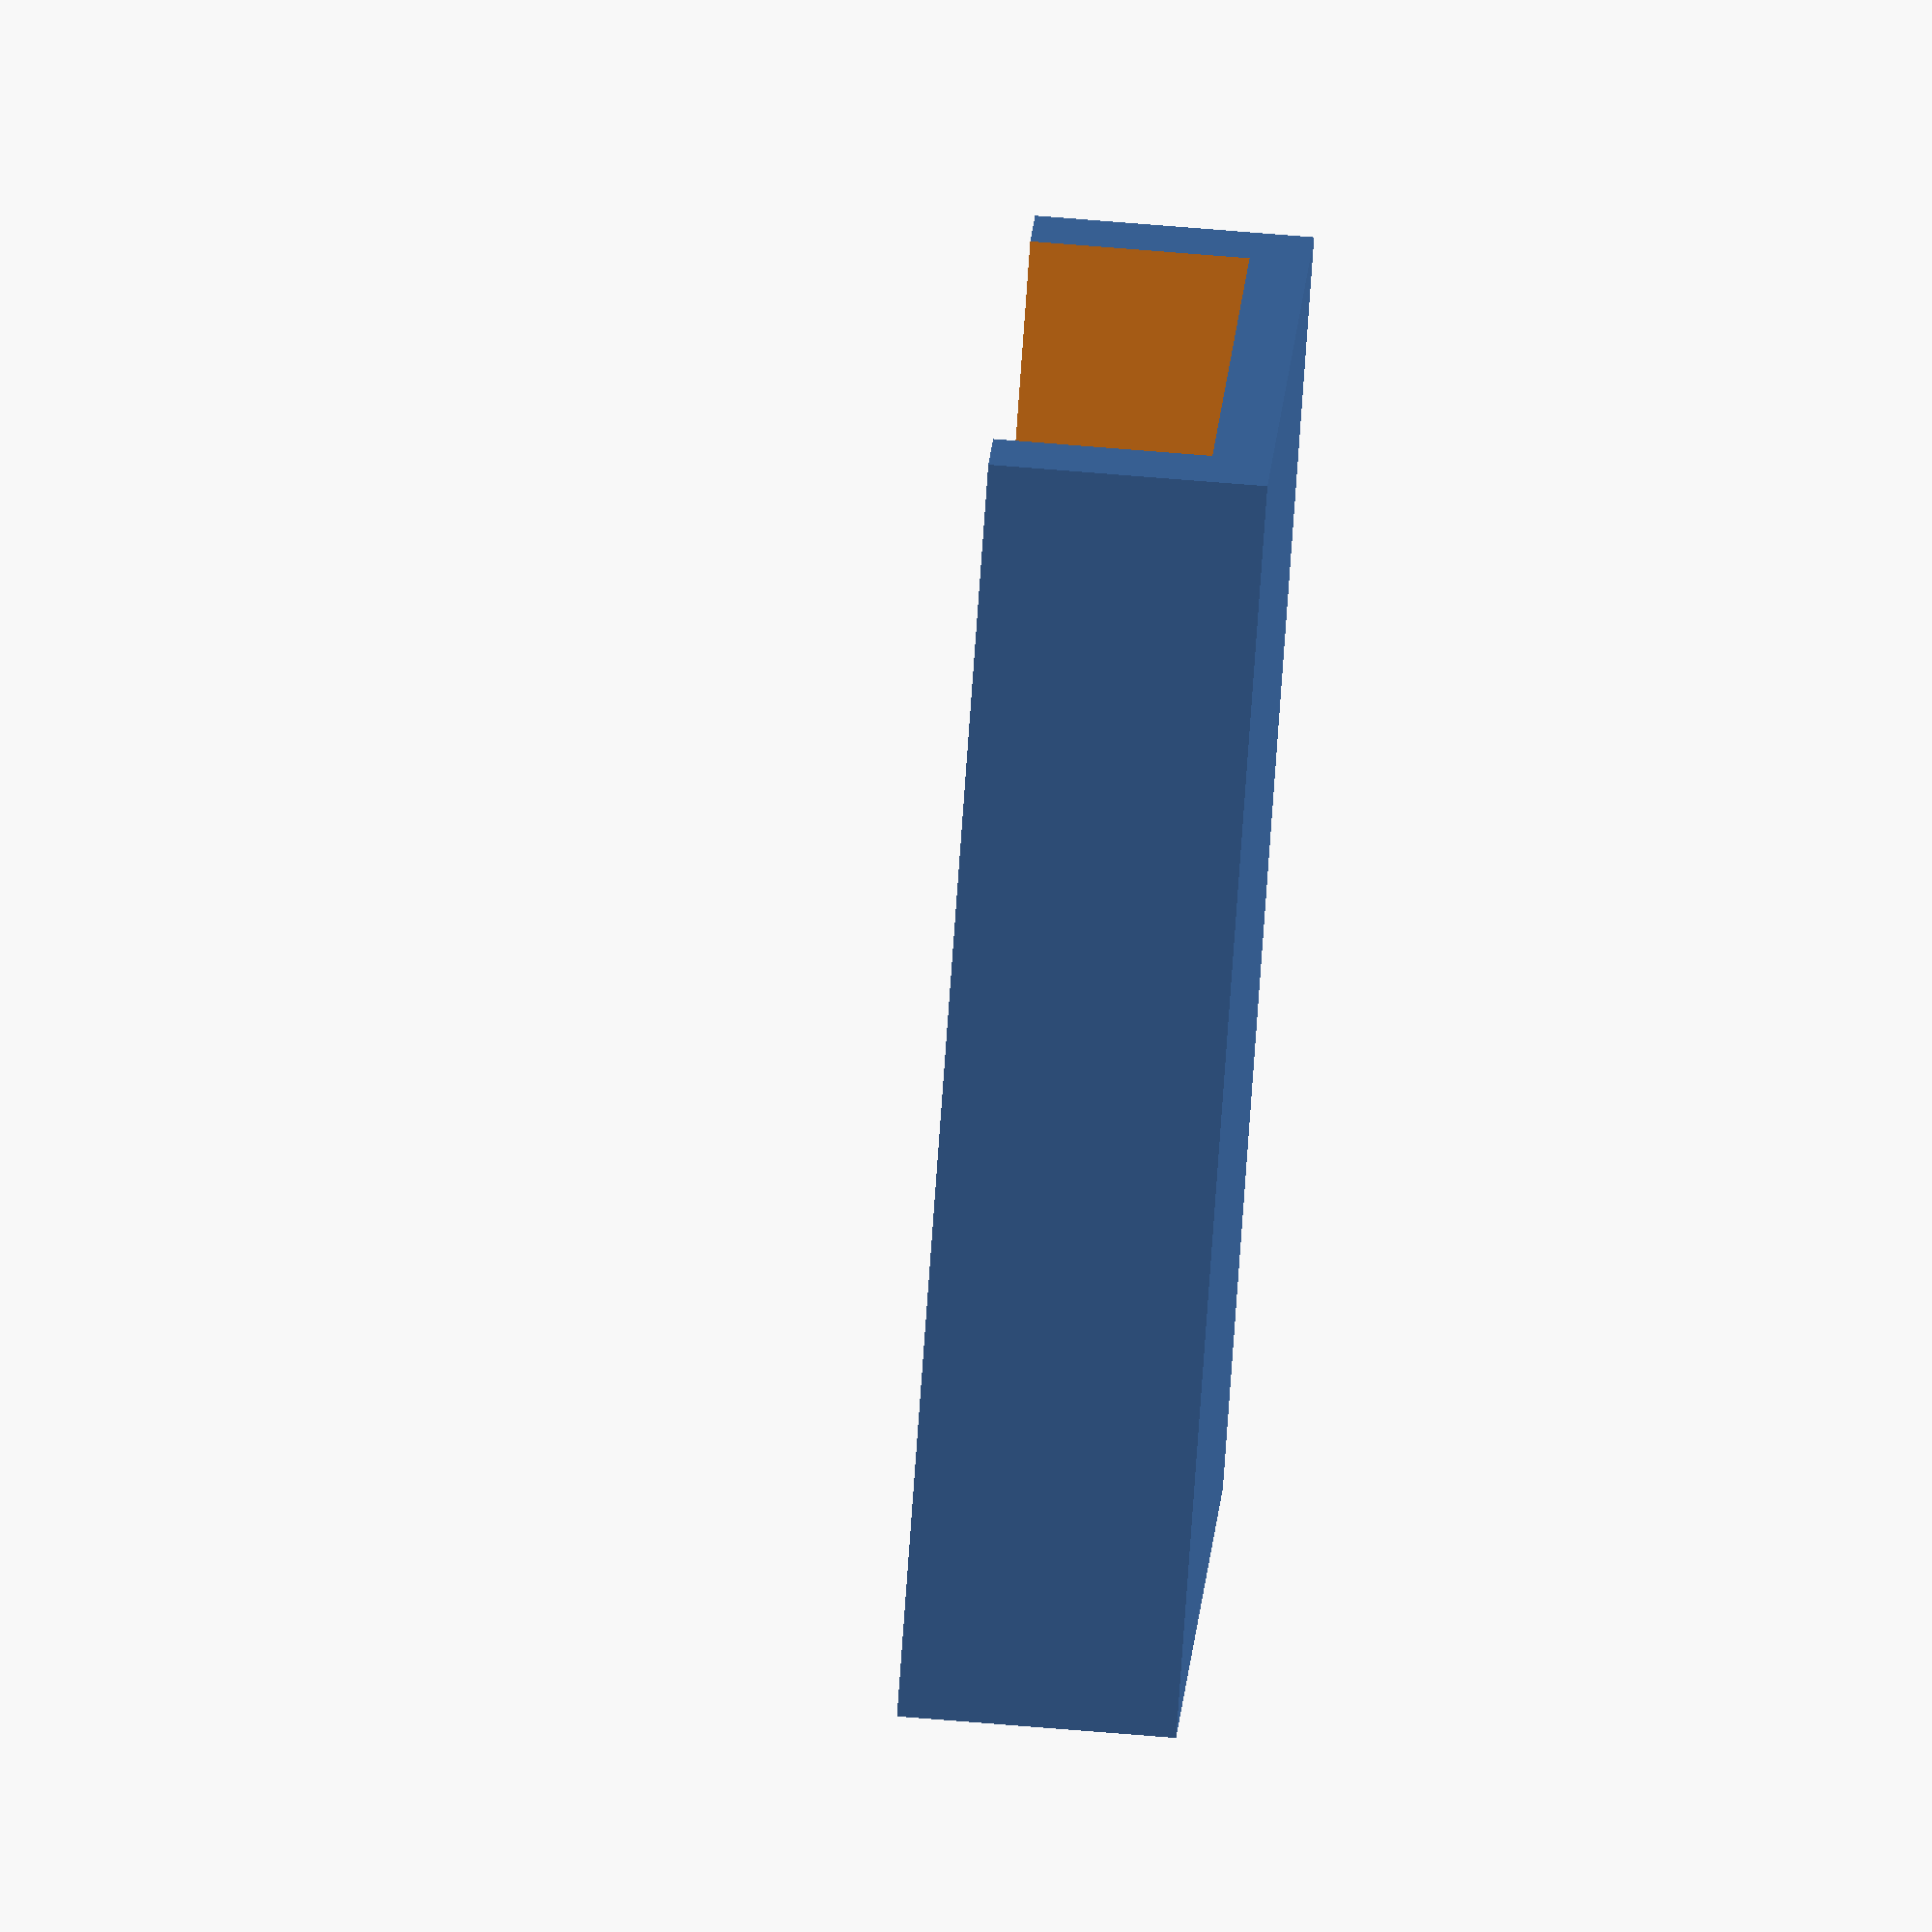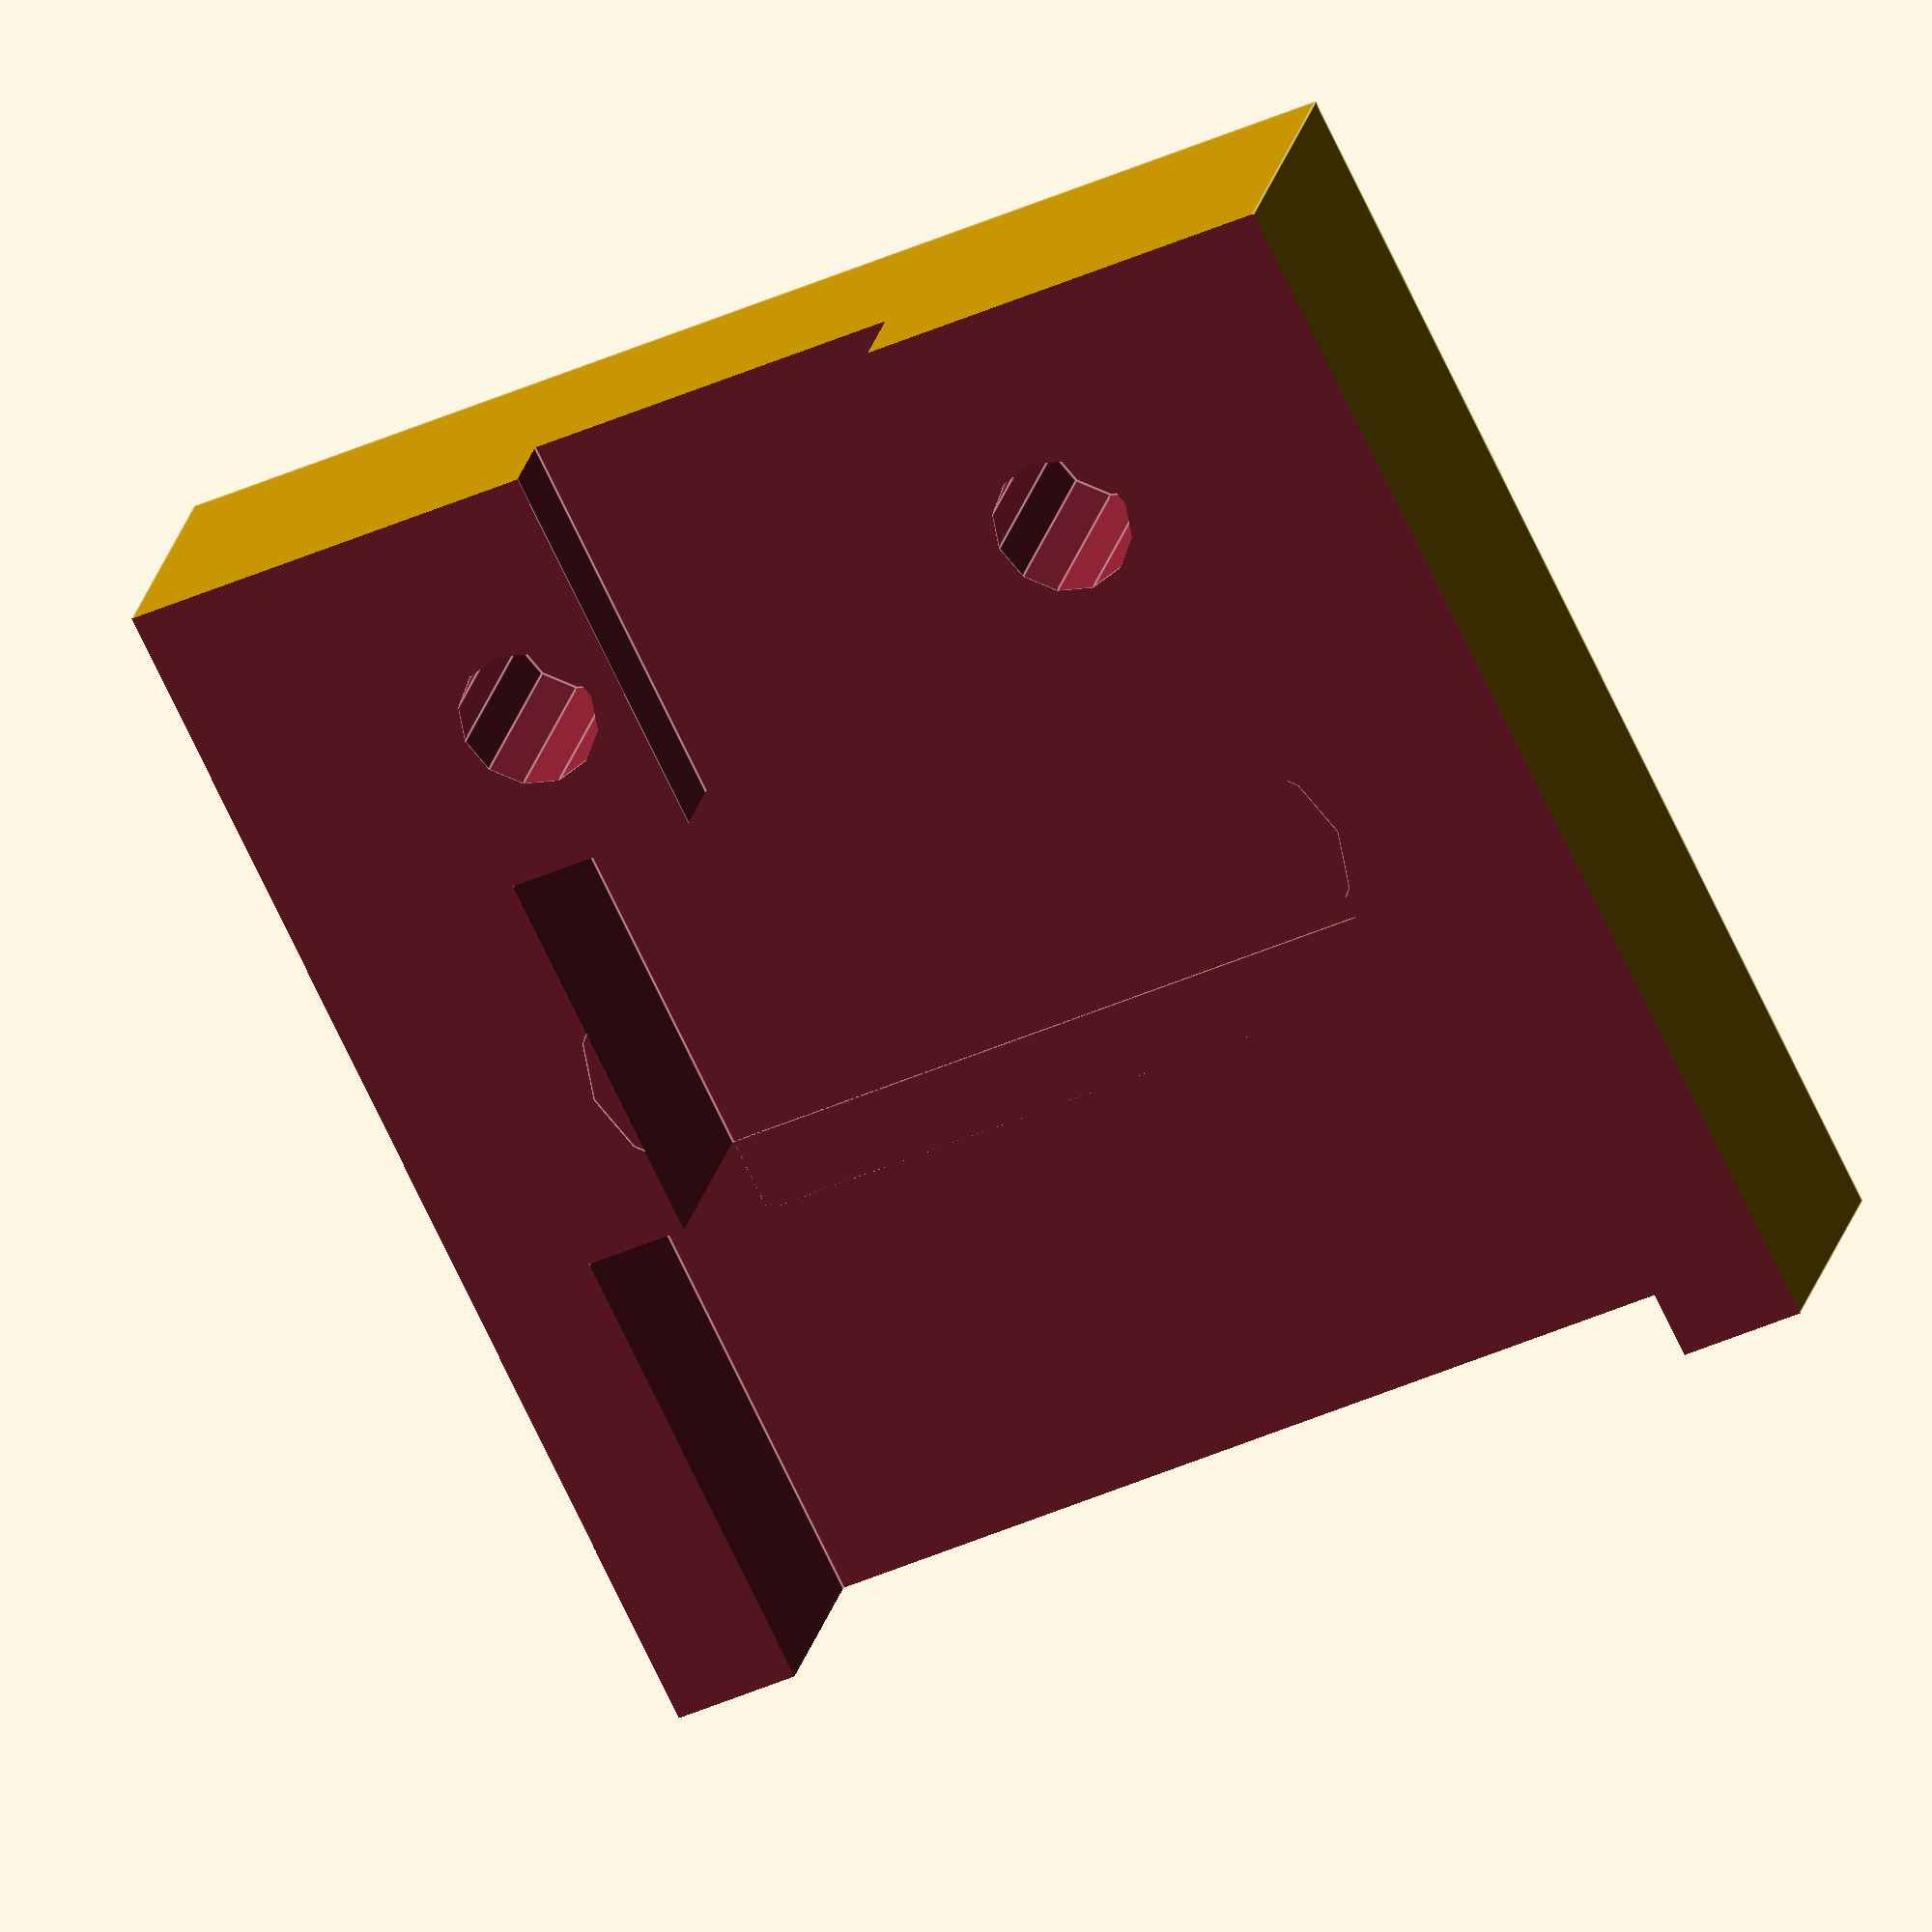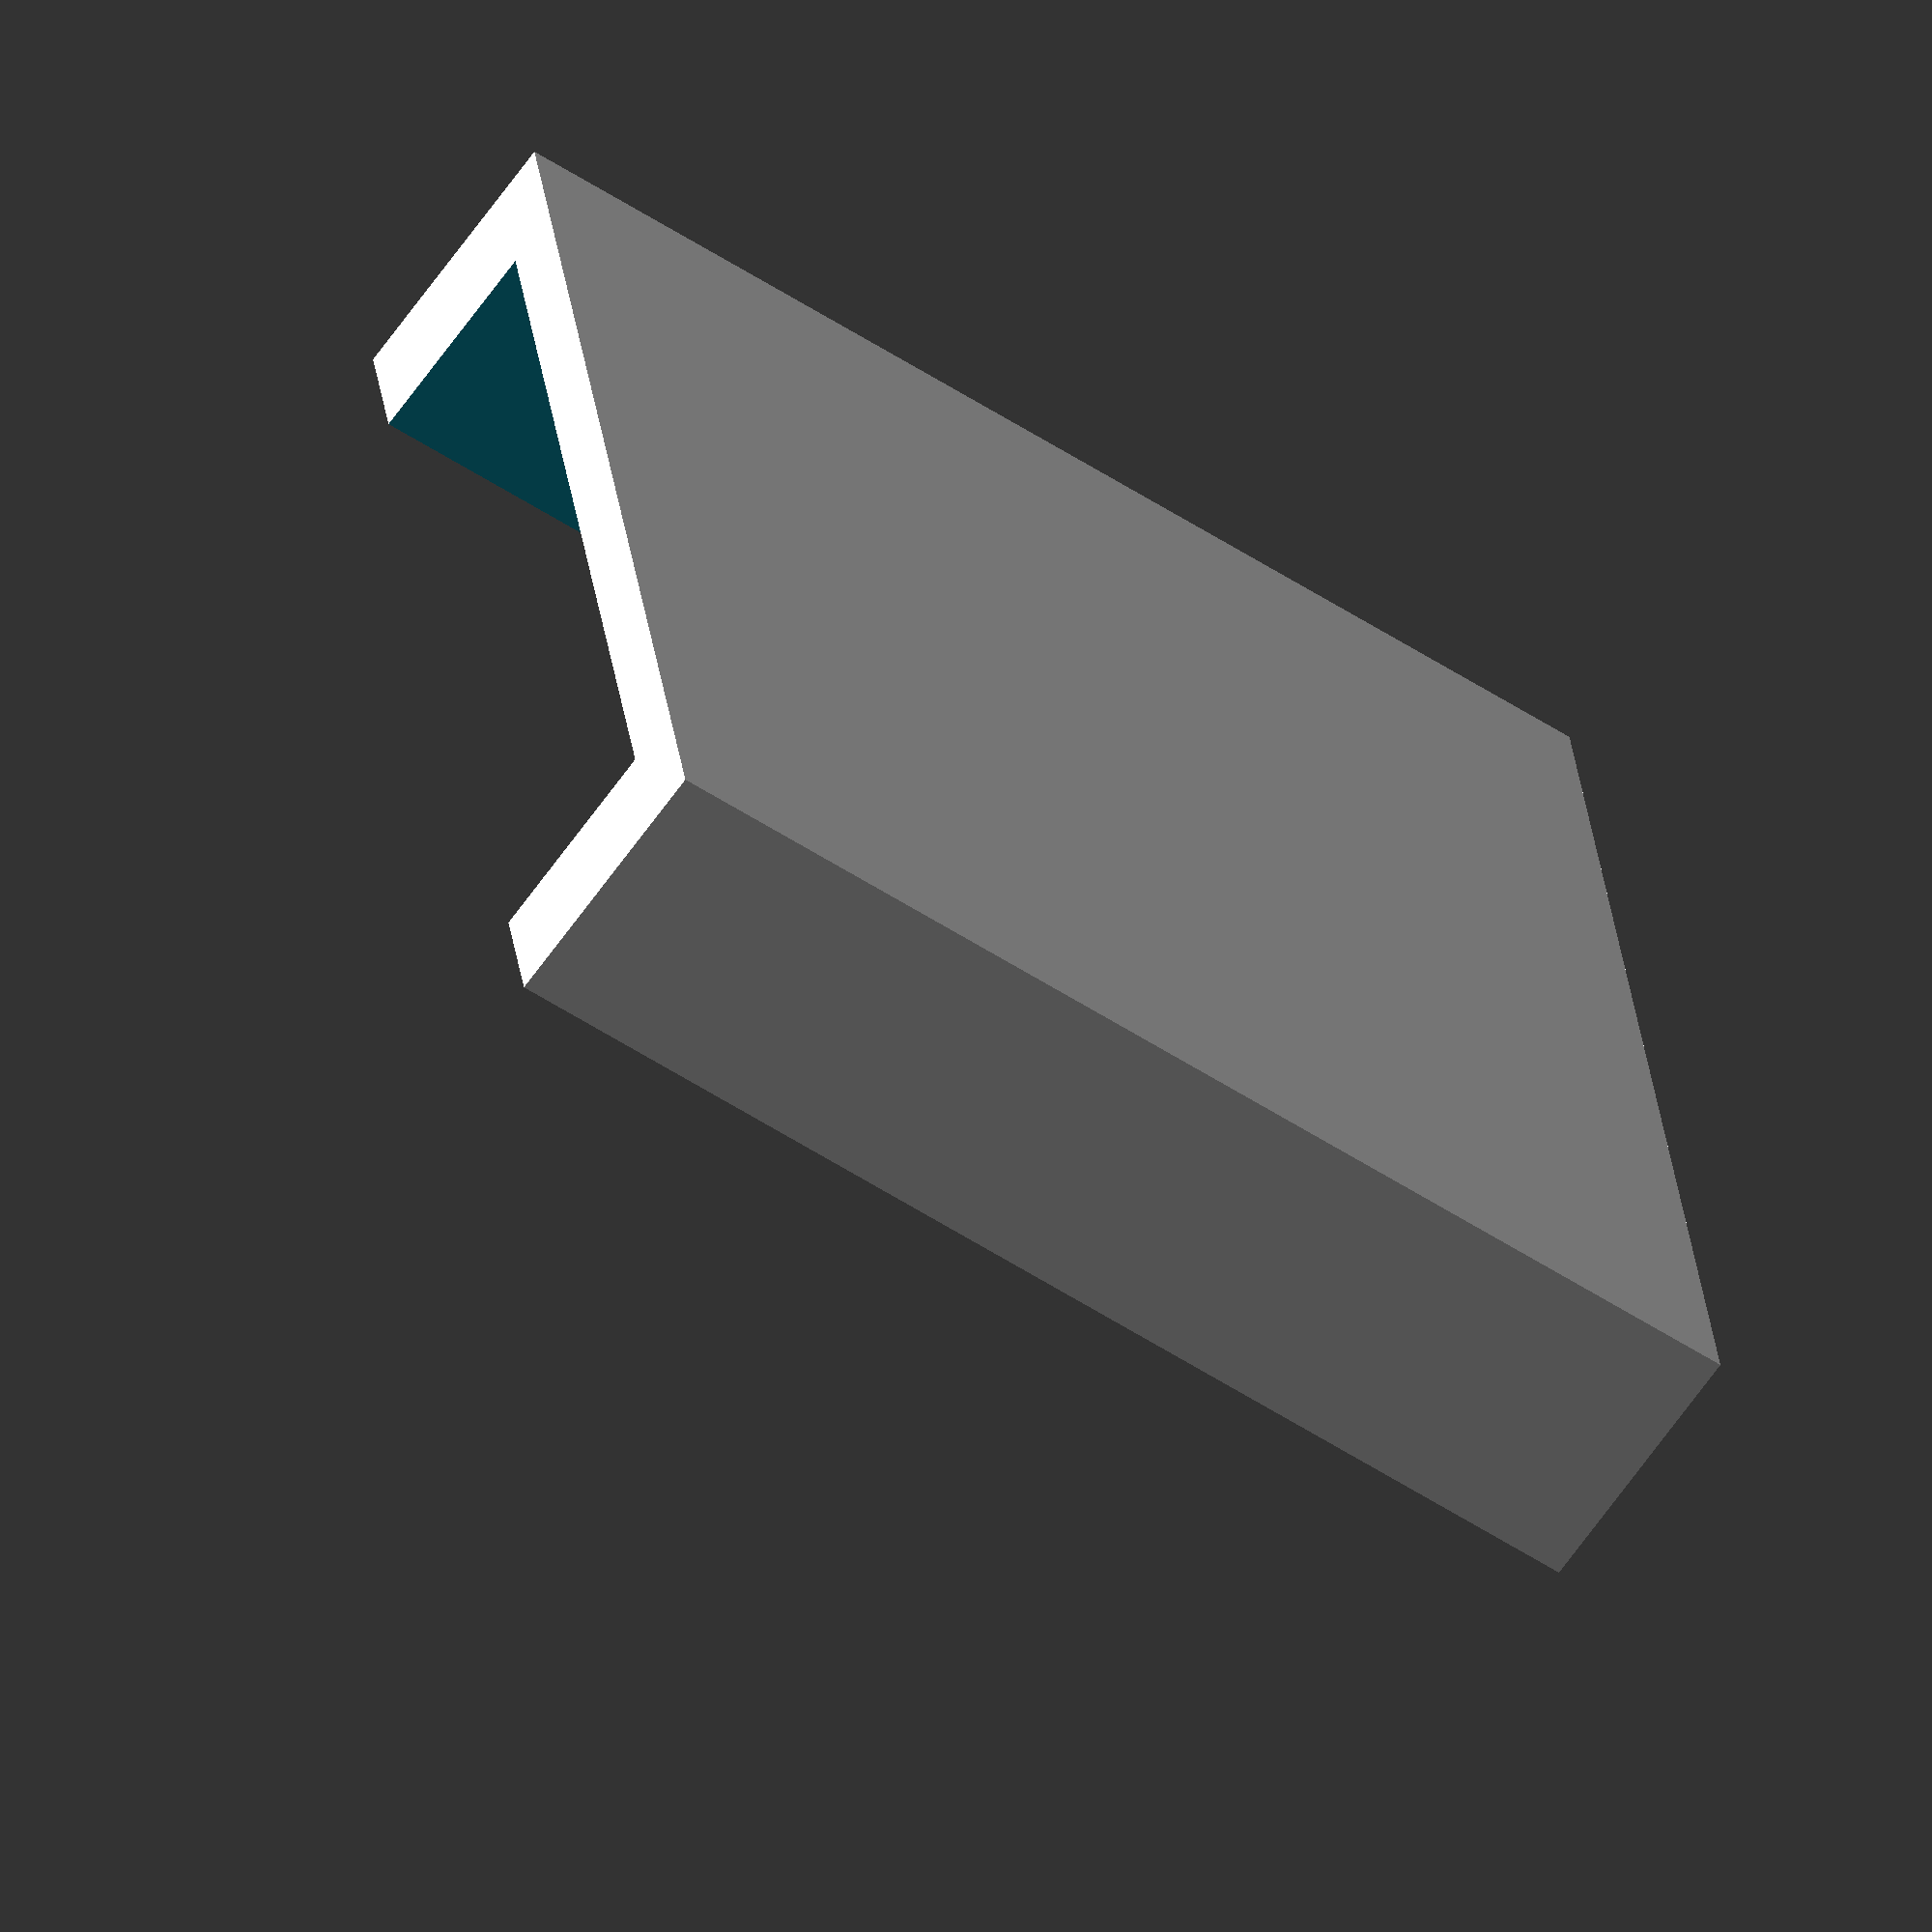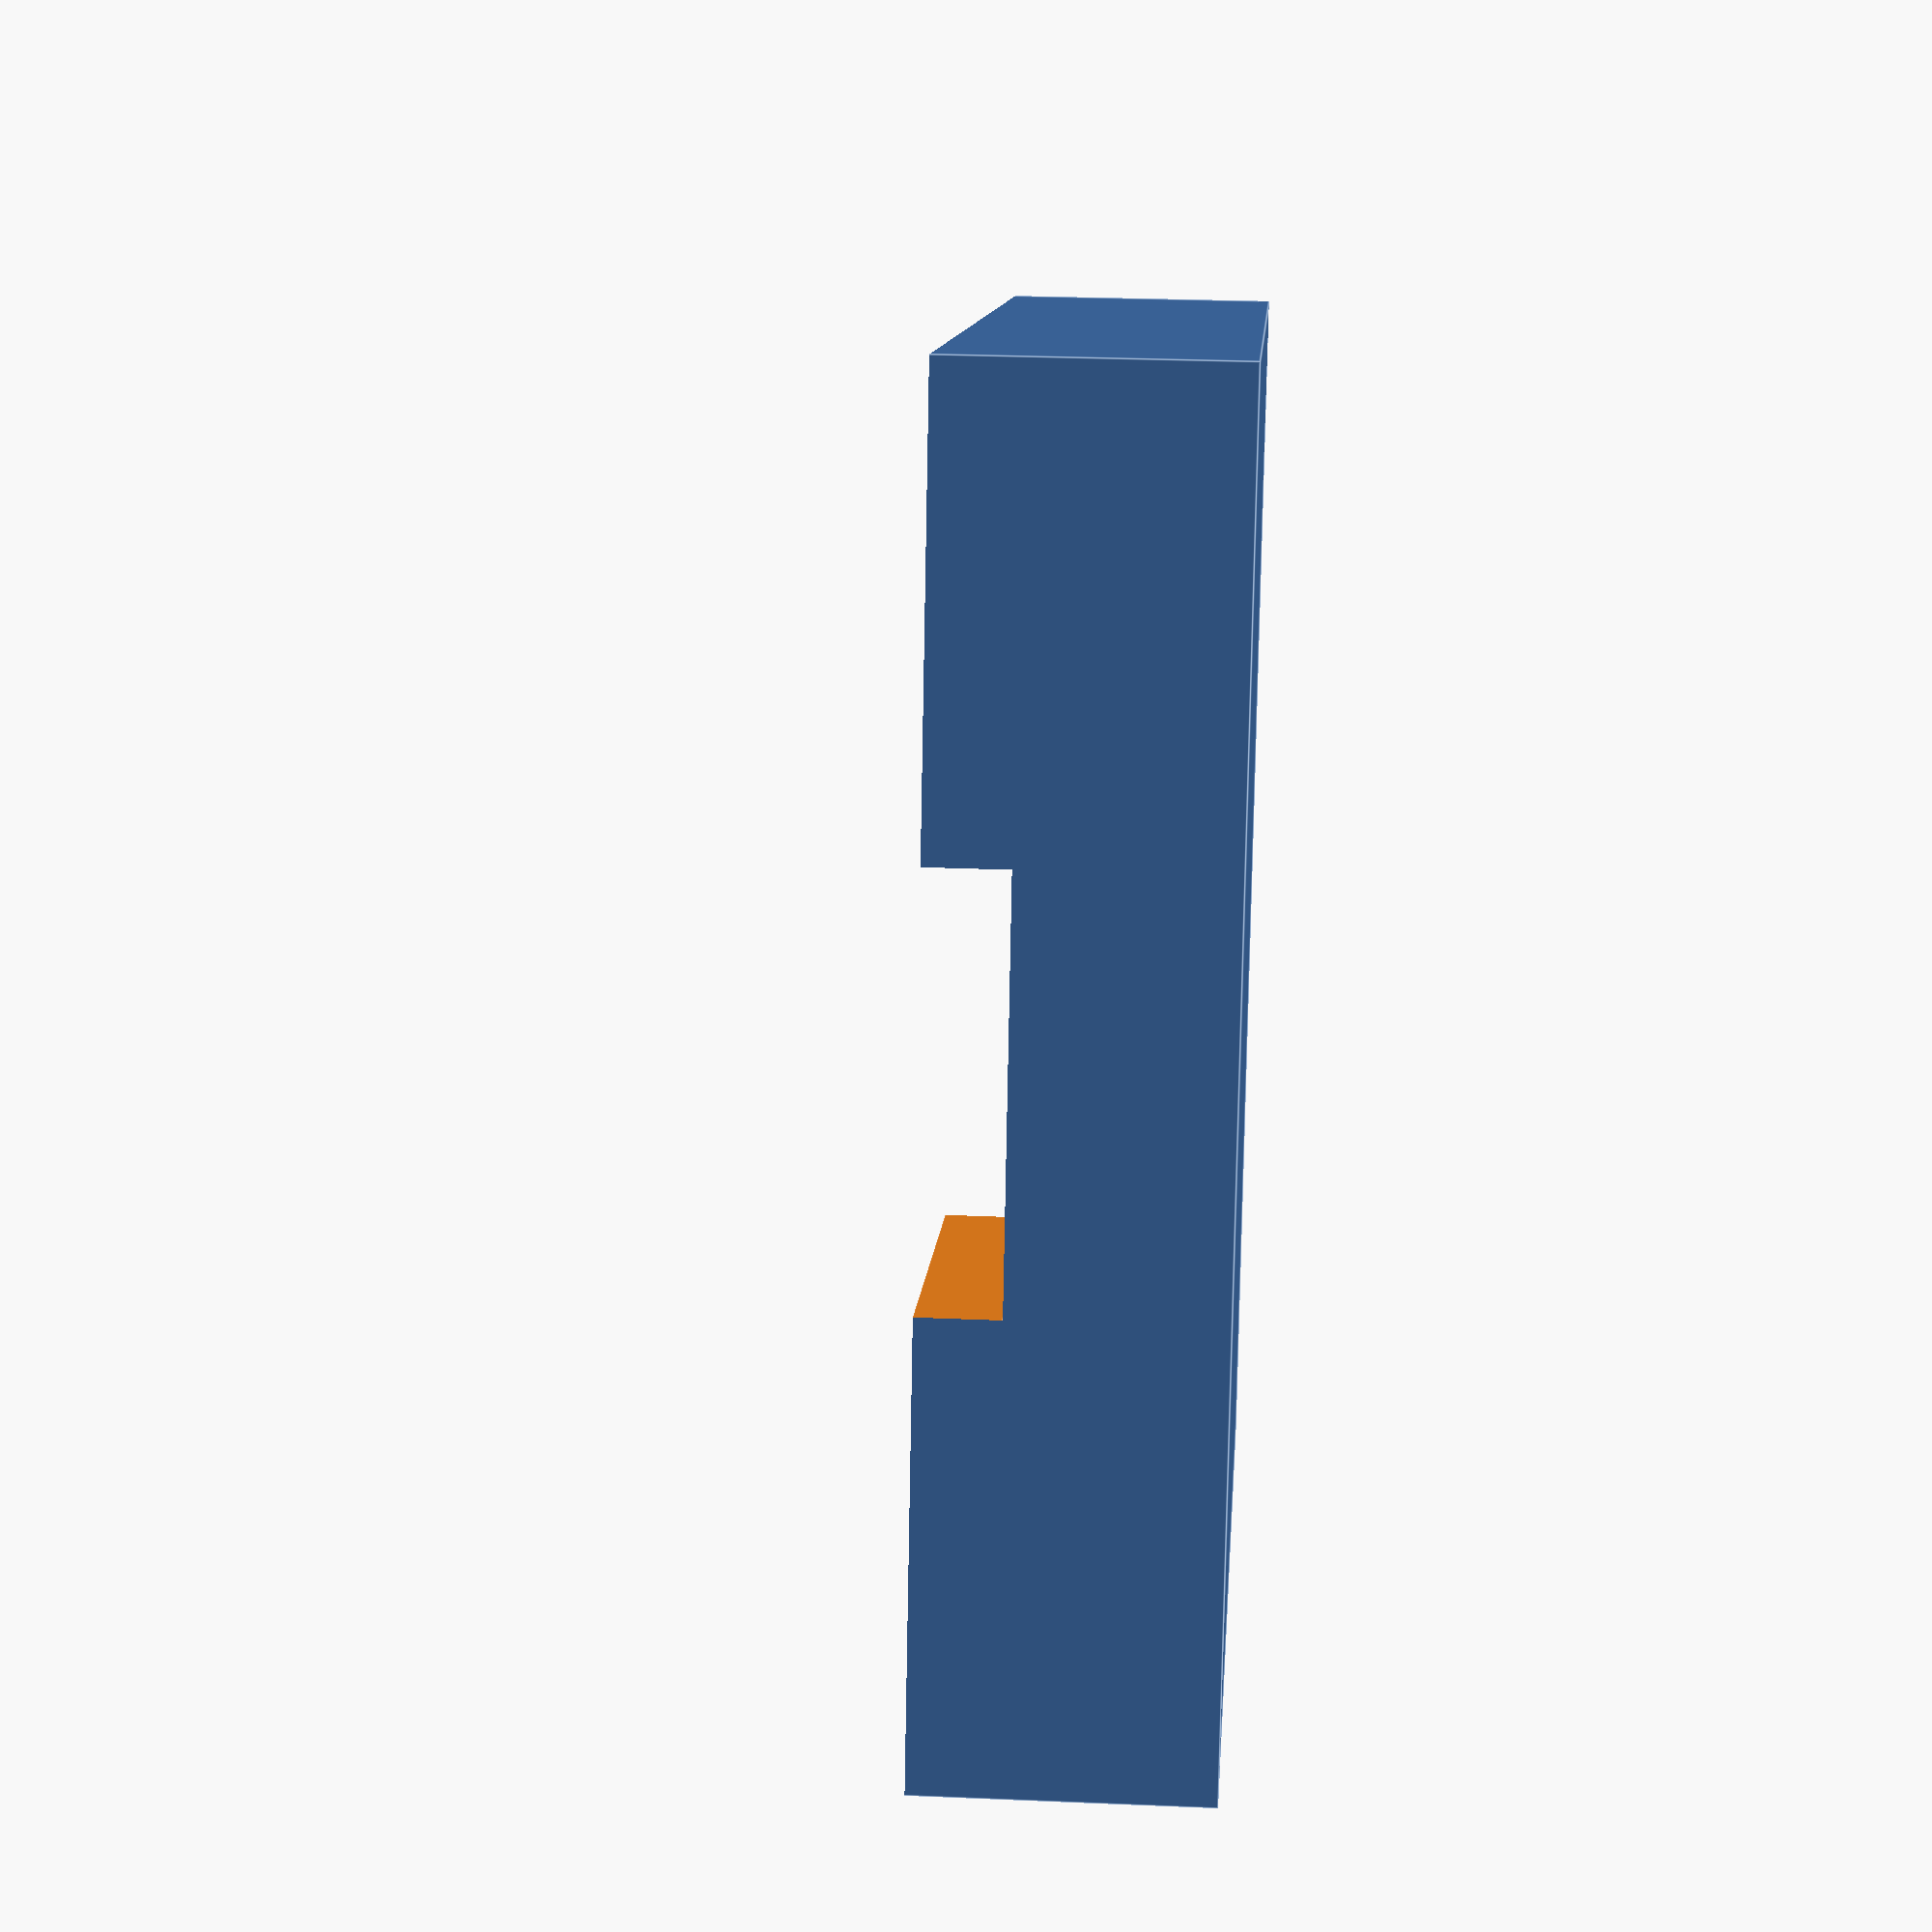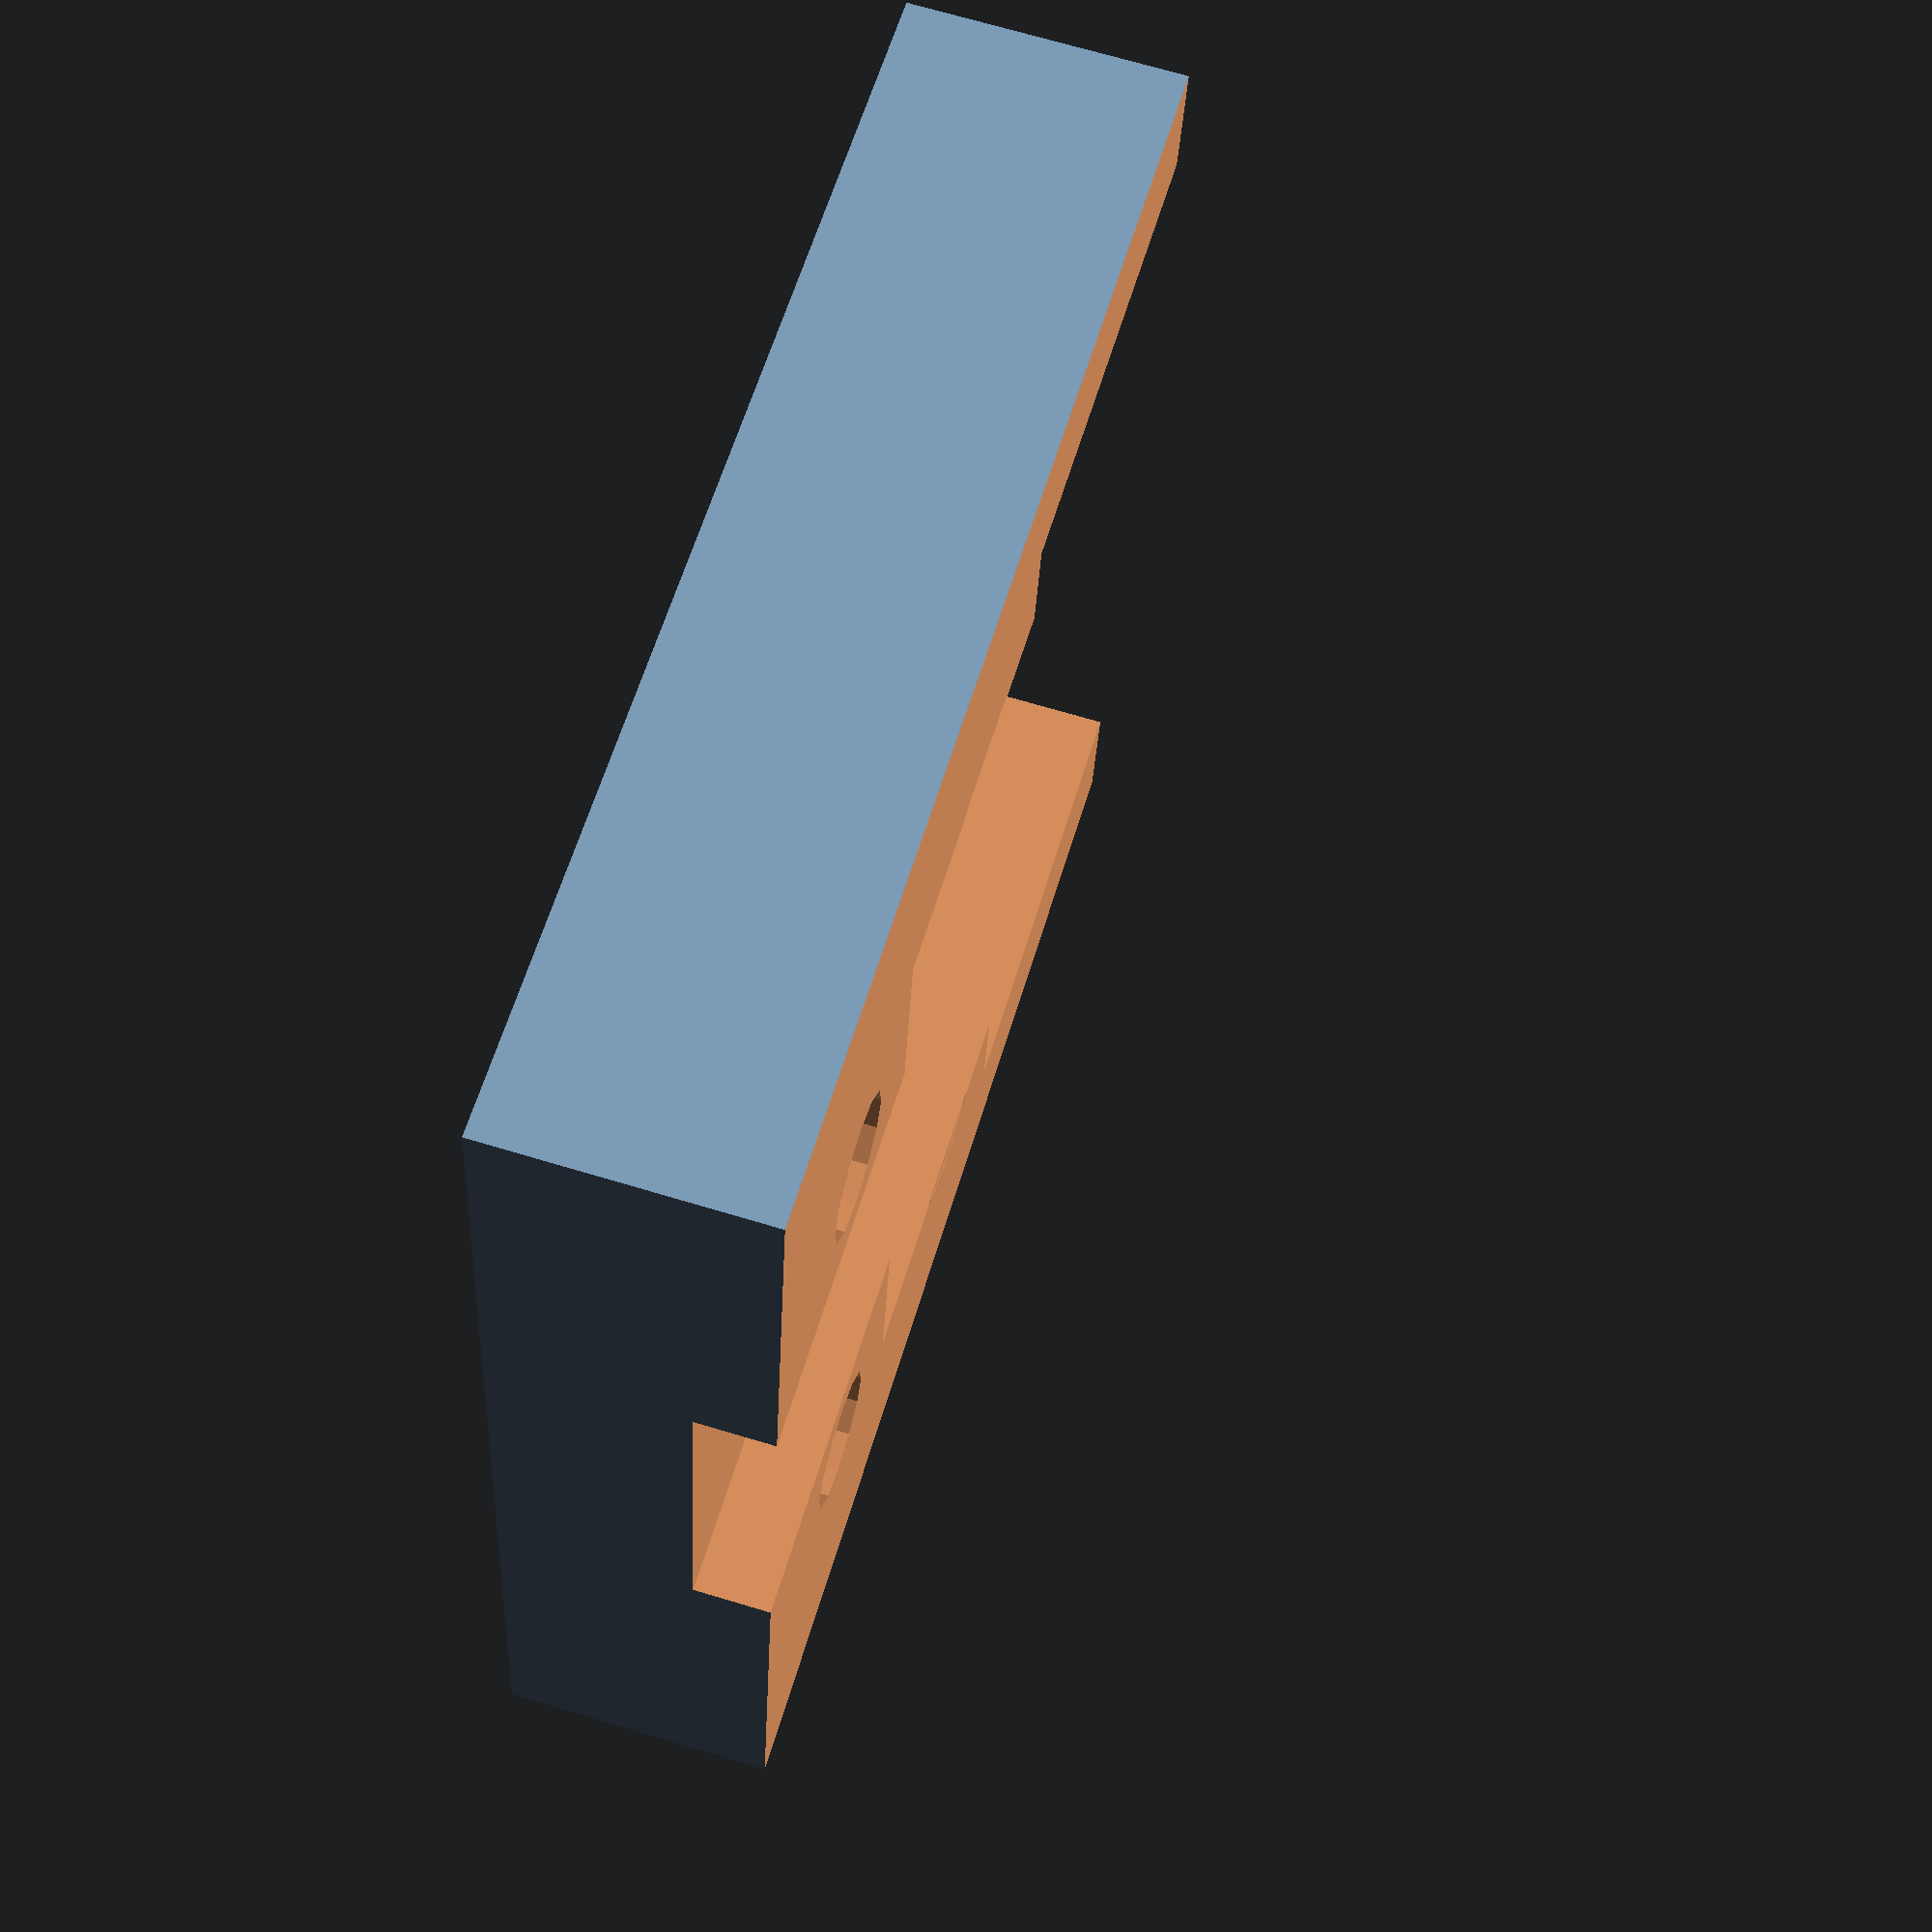
<openscad>
// mechanical protection
// for improvised plug to SKR 1.3 board

module inside_hole()
{
  cube([10,6,5.5],center=true);
}

module connector_holder()
{
  cube([16,16,7],center=true);
}

/*
module motor_wire_space()
{
  translate([0,11,0])
  cube([6.5,10,1.4],center=true);
}
*/

module solder_space()
{
  translate([0,7,0])
  cube([5*2.54,10,5.5],center=true);
}

module board_wire_space()
{
  translate([0,-6,0.5-0.01])
  cube([5,9,1.0],center=true);
}

module screw_in()
{
  for(i = [-1,1])
    translate([3*2.54/2*i,-5,-0.01])
      cylinder(d=1.8,h=3,$fn=12);
}

module screw_thru()
{
  for(i = [-1,1])
    translate([3*2.54/2*i,0,0.01])
      rotate([180,0,0])
        cylinder(d=3,h=10,$fn=12);
}

module motor_wire_holder(half=1)
{
  difference()
  {
    connector_holder();
    inside_hole();
    solder_space();
    board_wire_space();
    screw_in();
    screw_thru();
    translate([0,0,-50*half])
      cube([50,50,100],center=true);
  }
}

motor_wire_holder(half=1);

</openscad>
<views>
elev=105.8 azim=242.9 roll=265.4 proj=o view=wireframe
elev=335.6 azim=206.0 roll=192.9 proj=o view=edges
elev=245.2 azim=81.7 roll=215.2 proj=o view=wireframe
elev=334.5 azim=105.4 roll=274.0 proj=p view=edges
elev=289.9 azim=260.1 roll=106.6 proj=p view=solid
</views>
